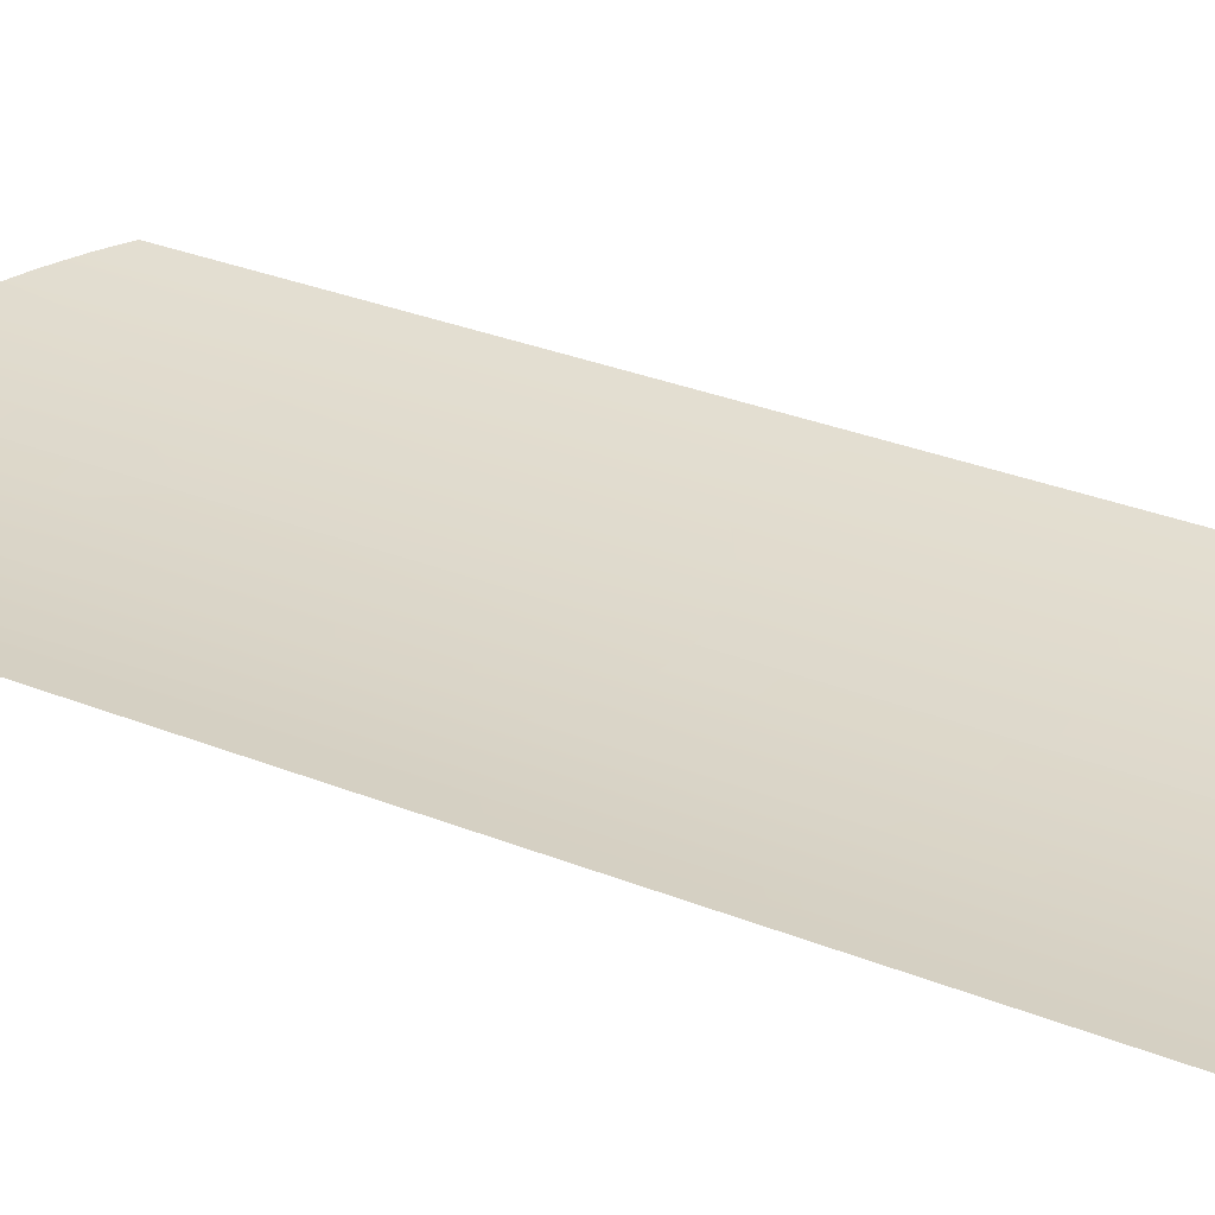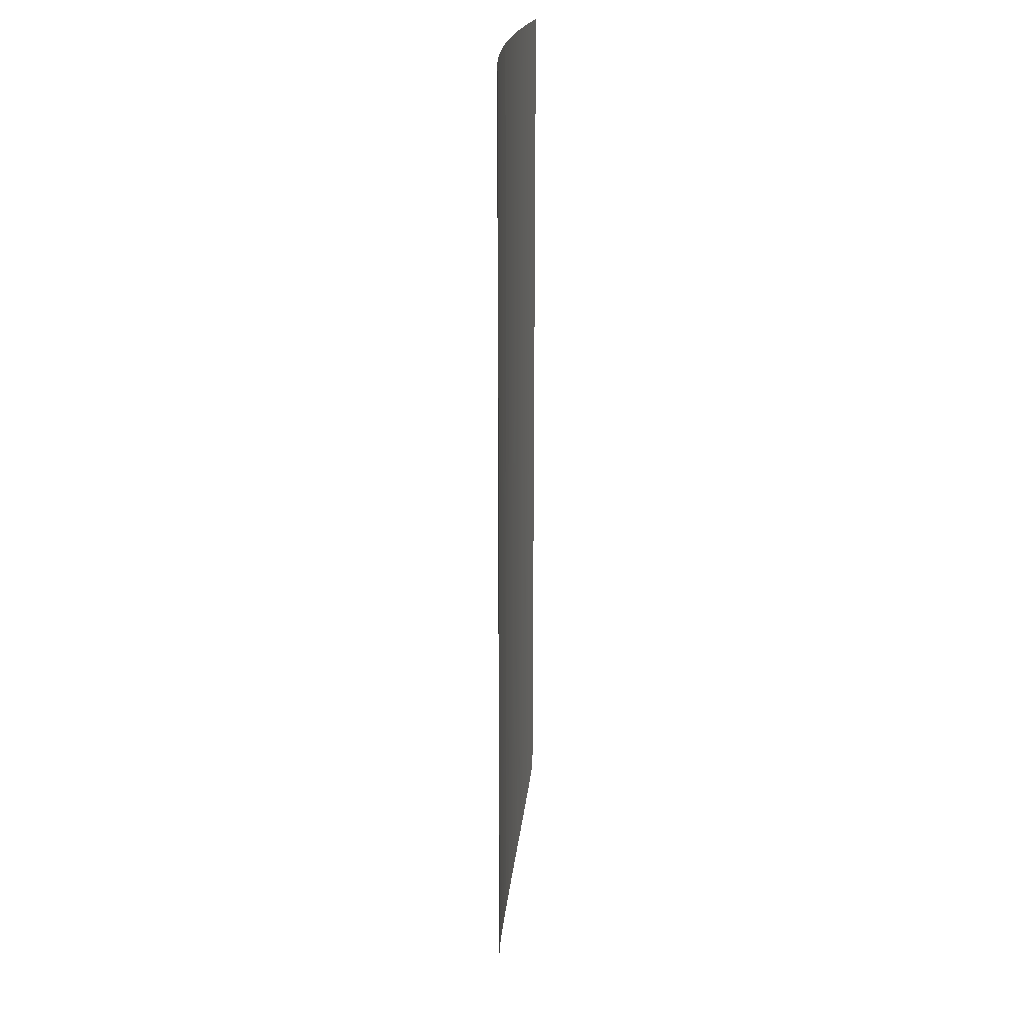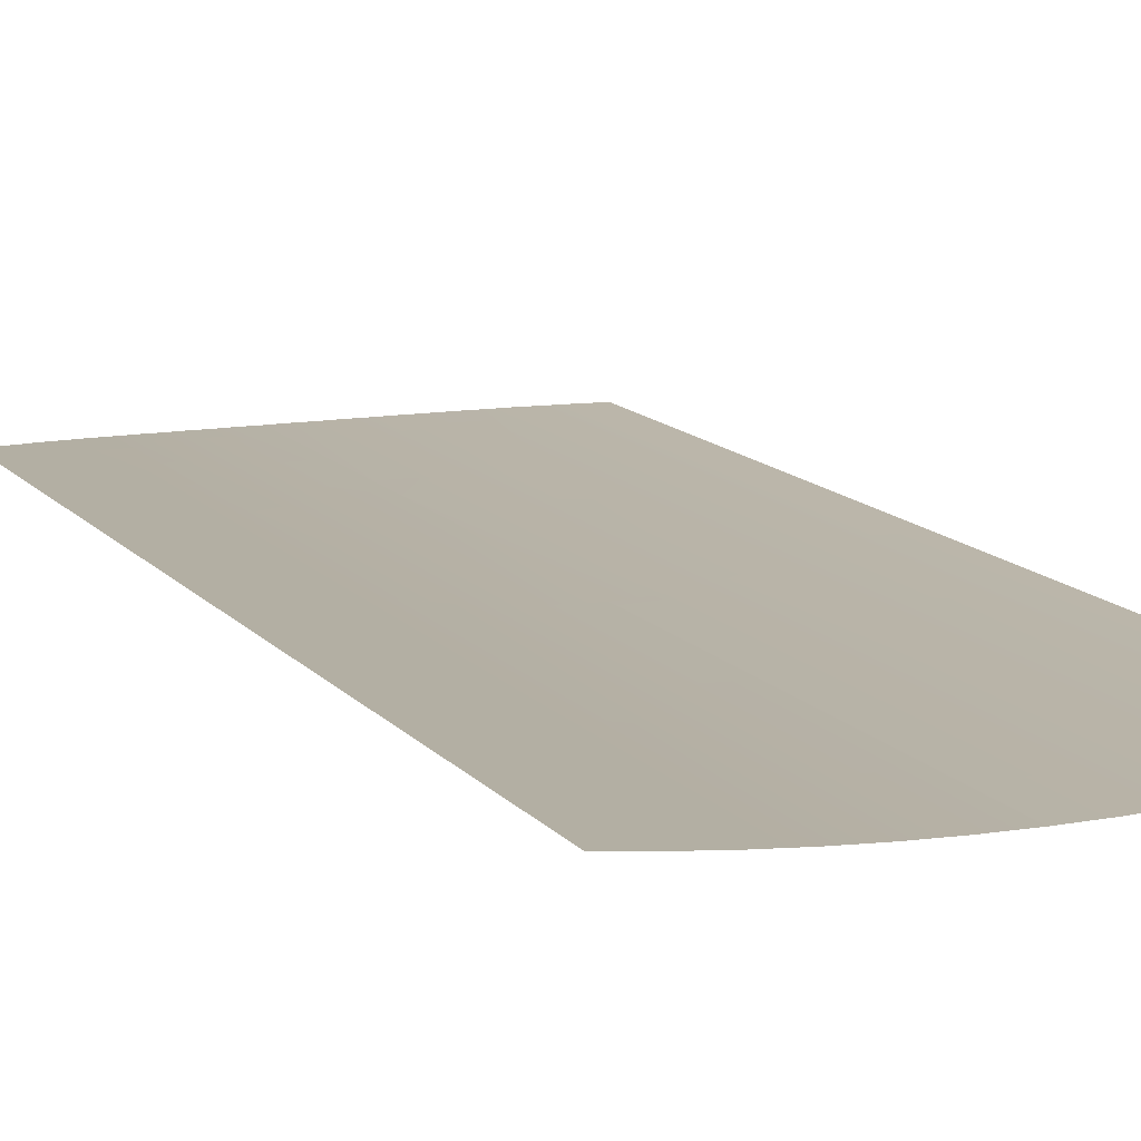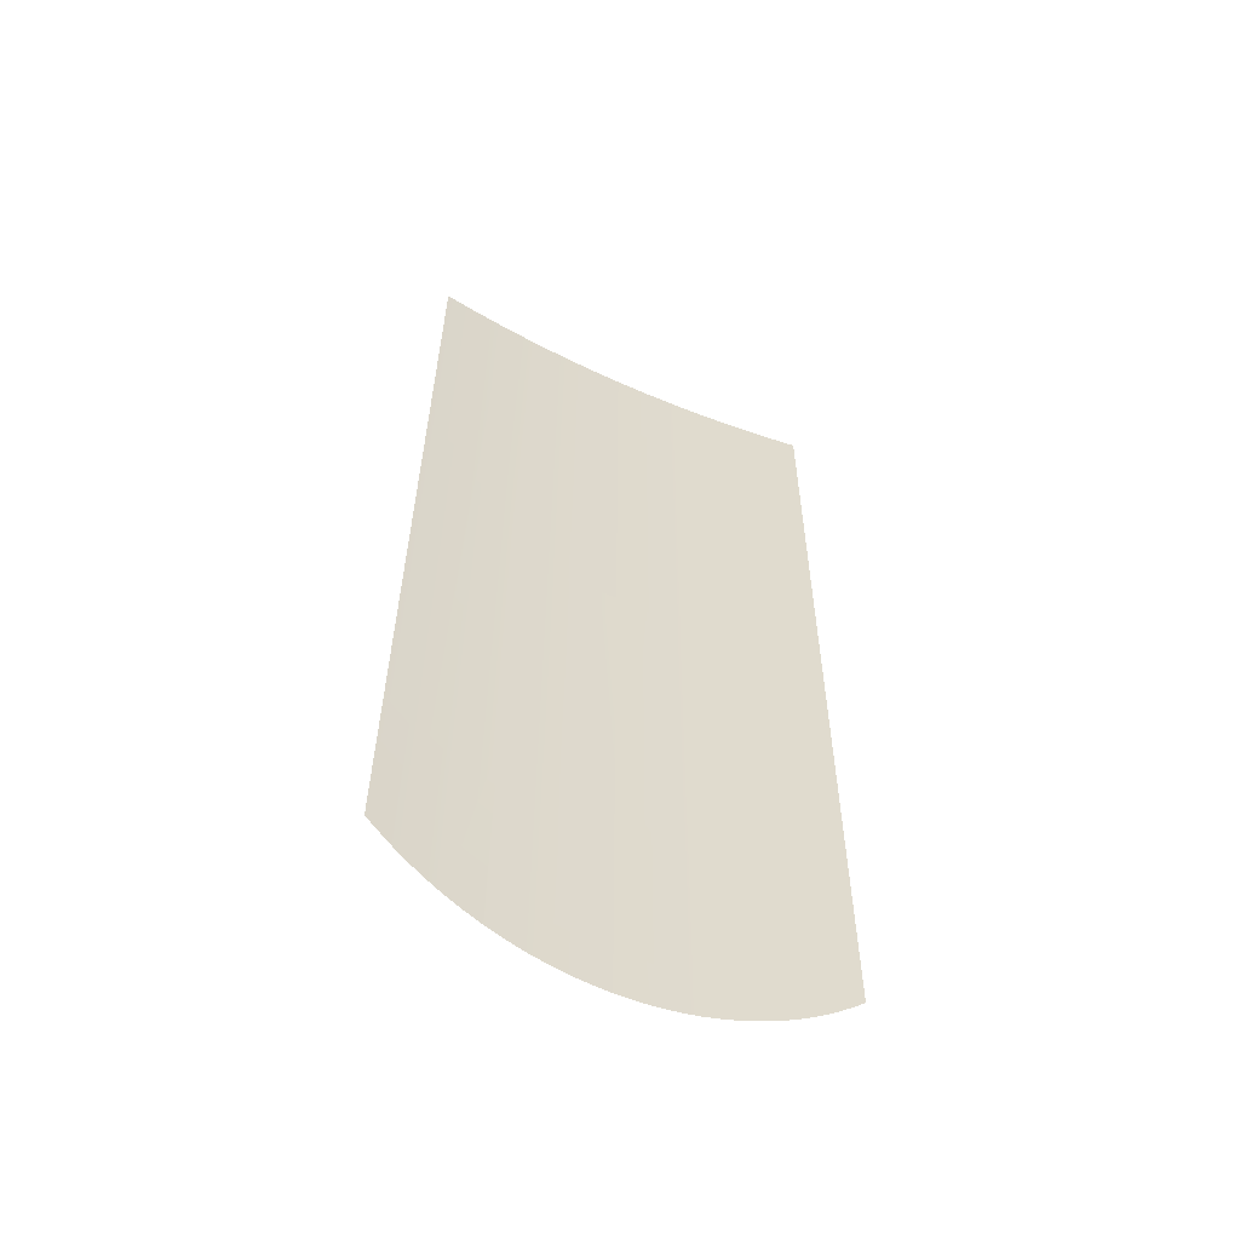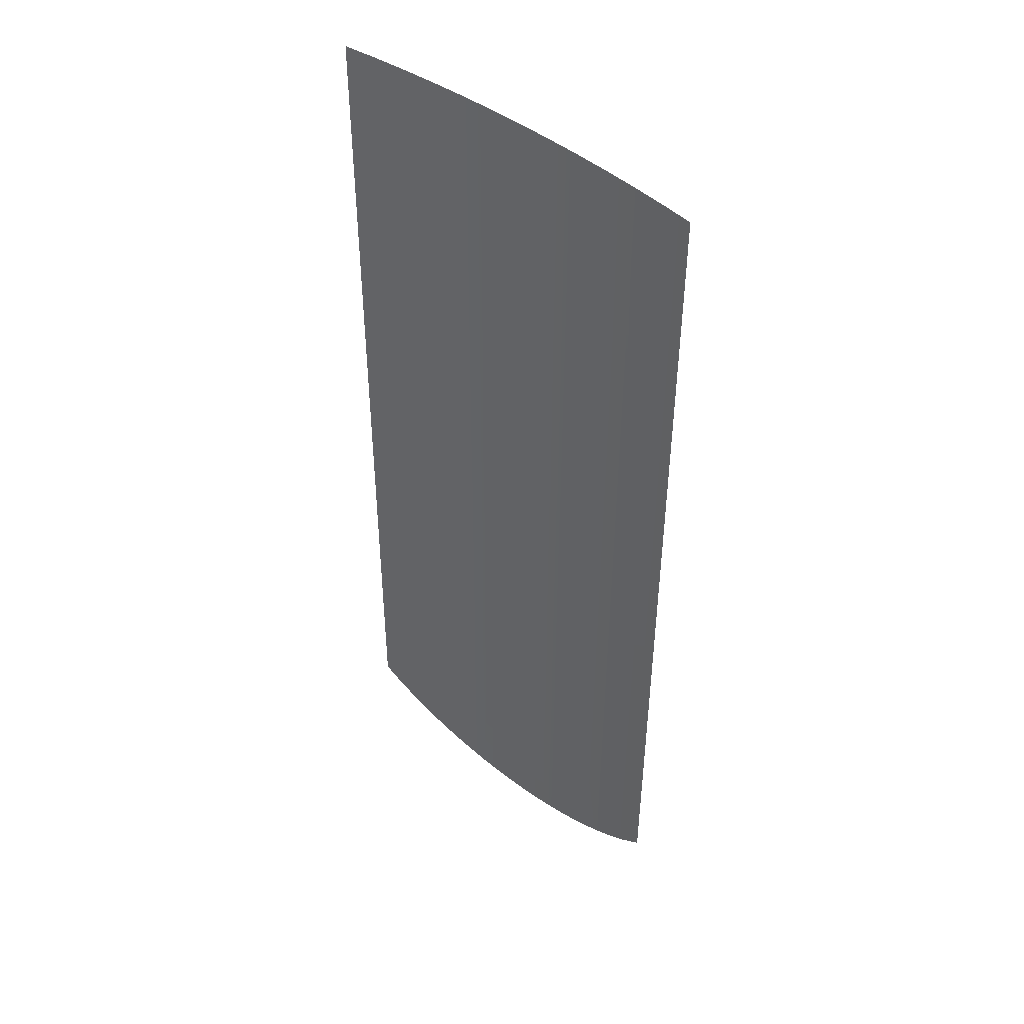
<metadata>
{"format":"obj","ext":"obj","renderer":"f3d","projection":"perspective","resolution":1024,"background":"white","views":[{"elev":31.6,"azim":-60.7,"up":"+Y"},{"elev":21.2,"azim":95.4,"up":"+Z"},{"elev":12.4,"azim":-23.2,"up":"+Y"},{"elev":-58.2,"azim":154.5,"up":"+Z"},{"elev":45.7,"azim":-138.7,"up":"+Z"}]}
</metadata>
<code>
o mesh1/mesh1-geometry#mesh1-geometry
v 0.3688 -0.1012 -0.6879
v 0.3669 -0.1013 -0.4274
v 0.3678 -0.1013 -0.6882
v 0.3882 -0.09975 -0.6802
v 0.3638 -0.1015 -0.4301
v 0.4072 -0.09831 -0.6715
v 0.3367 -0.1029 -0.4468
v 0.325 -0.1035 -0.08167
v 0.4084 -0.09823 -0.6709
v 0.3263 -0.1035 -0.4512
v 0.3658 -0.1013 -0.1051
v 0.4044 -0.09823 0.4679
v 0.3489 -0.1023 -0.6945
v 0.3626 -0.1015 -0.1025
v 0.4257 -0.09654 -0.6616
v 0.3287 -0.1034 -0.6999
v 0.2842 -0.1048 -0.06874
v 0.3638 -0.1013 0.4678
v 0.3355 -0.1029 -0.08597
v 0.4436 -0.09481 -0.6508
v 0.3272 -0.1035 -0.7002
v 0.3074 -0.1041 -0.4591
v 0.3061 -0.1041 -0.07391
v 0.4488 -0.0943 -0.6471
v 0.2856 -0.1048 -0.4644
v 0.3231 -0.1035 0.4676
v 0.4449 -0.0943 0.468
v 0.2447 -0.1052 -0.417
v 0.2824 -0.1048 0.4675
v 0.4608 -0.09287 -0.6389
v 0.3082 -0.1041 -0.7041
v 0.2765 -0.1049 -0.4666
v 0.2436 -0.1052 -0.1164
v 0.2752 -0.1049 -0.0666
v 0.4773 -0.09091 -0.626
v 0.2875 -0.1048 -0.7071
v 0.2449 -0.1052 -0.4692
v 0.2865 -0.1048 -0.7072
v 0.2435 -0.1052 -0.06422
v 0.2027 -0.1048 -0.06903
v 0.4878 -0.08967 -0.6169
v 0.2132 -0.1049 -0.4668
v 0.2041 -0.1048 -0.4647
v 0.2416 -0.1052 0.4673
v 0.484 -0.08967 0.4682
v 0.205 -0.1048 -0.7075
v 0.2666 -0.105 -0.709
v 0.2118 -0.1049 -0.06682
v 0.1823 -0.1041 -0.4595
v 0.2009 -0.1048 0.4672
v 0.2248 -0.105 -0.7091
v 0.2457 -0.1052 -0.7097
v 0.1634 -0.1035 -0.4518
v 0.1642 -0.1035 -0.7007
v 0.2039 -0.1048 -0.7074
v 0.1601 -0.1035 0.467
v 0.1621 -0.1035 -0.08224
v 0.1832 -0.1041 -0.7045
v 0.1809 -0.1041 -0.07435
v 0.1529 -0.1029 -0.4475
v 0.1627 -0.1034 -0.7004
v 0.1257 -0.1015 -0.431
v 0.1235 -0.1013 -0.6891
v 0.1424 -0.1023 -0.6952
v 0.1195 -0.1013 0.4669
v 0.1226 -0.1013 -0.4283
v 0.1516 -0.1029 -0.08661
v 0.1215 -0.1013 -0.106
v 0.1246 -0.1015 -0.1033
v 0.07883 -0.09823 0.4668
v 0.1225 -0.1012 -0.6888
v 0.08281 -0.09823 -0.672
v 0.103 -0.09975 -0.6812
v 0.08393 -0.09831 -0.6726
v 0.06539 -0.09654 -0.6629
v 0.04744 -0.09481 -0.6521
v 0.04217 -0.0943 -0.6486
v 0.03828 -0.0943 0.4666
v 0.03013 -0.09287 -0.6404
v 0.01352 -0.09091 -0.6277
v 0.001846 -0.08952 -0.6176
v -0.001938 -0.08952 0.4665
f 1 2 3
f 2 1 4
f 5 3 2
f 2 4 6
f 7 3 5
f 8 5 2
f 2 6 9
f 10 3 7
f 8 7 5
f 8 2 11
f 2 9 12
f 10 13 3
f 7 8 10
f 2 12 11
f 8 11 14
f 15 12 9
f 10 16 13
f 17 10 8
f 11 12 18
f 18 14 11
f 8 14 19
f 12 15 20
f 16 10 21
f 17 22 10
f 17 8 23
f 14 18 19
f 19 18 8
f 12 20 24
f 22 21 10
f 22 17 25
f 26 23 8
f 23 26 17
f 8 18 26
f 12 24 27
f 25 21 22
f 28 25 17
f 17 26 29
f 30 27 24
f 25 31 21
f 28 32 25
f 28 17 33
f 29 34 17
f 27 30 35
f 25 36 31
f 32 28 37
f 32 38 25
f 33 17 39
f 40 28 33
f 34 29 39
f 39 17 34
f 27 35 41
f 36 25 38
f 28 42 37
f 37 38 32
f 40 33 39
f 43 28 40
f 39 29 44
f 27 41 45
f 42 28 43
f 46 37 42
f 37 47 38
f 40 39 48
f 40 49 43
f 50 39 44
f 46 42 43
f 51 37 46
f 47 37 52
f 50 48 39
f 48 50 40
f 49 40 53
f 54 43 49
f 43 55 46
f 37 51 52
f 56 40 50
f 53 40 57
f 54 49 53
f 58 43 54
f 55 43 58
f 56 59 40
f 57 40 59
f 57 60 53
f 53 61 54
f 59 56 57
f 60 57 62
f 63 53 60
f 61 53 64
f 65 57 56
f 62 57 66
f 63 60 62
f 64 53 63
f 65 67 57
f 66 57 68
f 63 62 66
f 65 69 67
f 69 57 67
f 68 57 69
f 70 66 68
f 66 71 63
f 69 65 68
f 72 66 70
f 70 68 65
f 71 66 73
f 74 66 72
f 70 75 72
f 73 66 74
f 75 70 76
f 76 70 77
f 77 70 78
f 78 79 77
f 79 78 80
f 80 78 81
f 81 78 82
f 3 2 1
f 4 1 2
f 2 3 5
f 6 4 2
f 5 3 7
f 2 5 8
f 9 6 2
f 7 3 10
f 5 7 8
f 11 2 8
f 12 9 2
f 3 13 10
f 10 8 7
f 11 12 2
f 14 11 8
f 9 12 15
f 13 16 10
f 8 10 17
f 18 12 11
f 11 14 18
f 19 14 8
f 20 15 12
f 21 10 16
f 10 22 17
f 23 8 17
f 19 18 14
f 8 18 19
f 24 20 12
f 10 21 22
f 25 17 22
f 8 23 26
f 17 26 23
f 26 18 8
f 27 24 12
f 22 21 25
f 17 25 28
f 29 26 17
f 24 27 30
f 21 31 25
f 25 32 28
f 33 17 28
f 17 34 29
f 35 30 27
f 31 36 25
f 37 28 32
f 25 38 32
f 39 17 33
f 33 28 40
f 39 29 34
f 34 17 39
f 41 35 27
f 38 25 36
f 37 42 28
f 32 38 37
f 39 33 40
f 40 28 43
f 44 29 39
f 45 41 27
f 43 28 42
f 42 37 46
f 38 47 37
f 48 39 40
f 43 49 40
f 44 39 50
f 43 42 46
f 46 37 51
f 52 37 47
f 39 48 50
f 40 50 48
f 53 40 49
f 49 43 54
f 46 55 43
f 52 51 37
f 50 40 56
f 57 40 53
f 53 49 54
f 54 43 58
f 58 43 55
f 40 59 56
f 59 40 57
f 53 60 57
f 54 61 53
f 57 56 59
f 62 57 60
f 60 53 63
f 64 53 61
f 56 57 65
f 66 57 62
f 62 60 63
f 63 53 64
f 57 67 65
f 68 57 66
f 66 62 63
f 67 69 65
f 67 57 69
f 69 57 68
f 68 66 70
f 63 71 66
f 68 65 69
f 70 66 72
f 65 68 70
f 73 66 71
f 72 66 74
f 72 75 70
f 74 66 73
f 76 70 75
f 77 70 76
f 78 70 77
f 77 79 78
f 80 78 79
f 81 78 80
f 82 78 81

</code>
